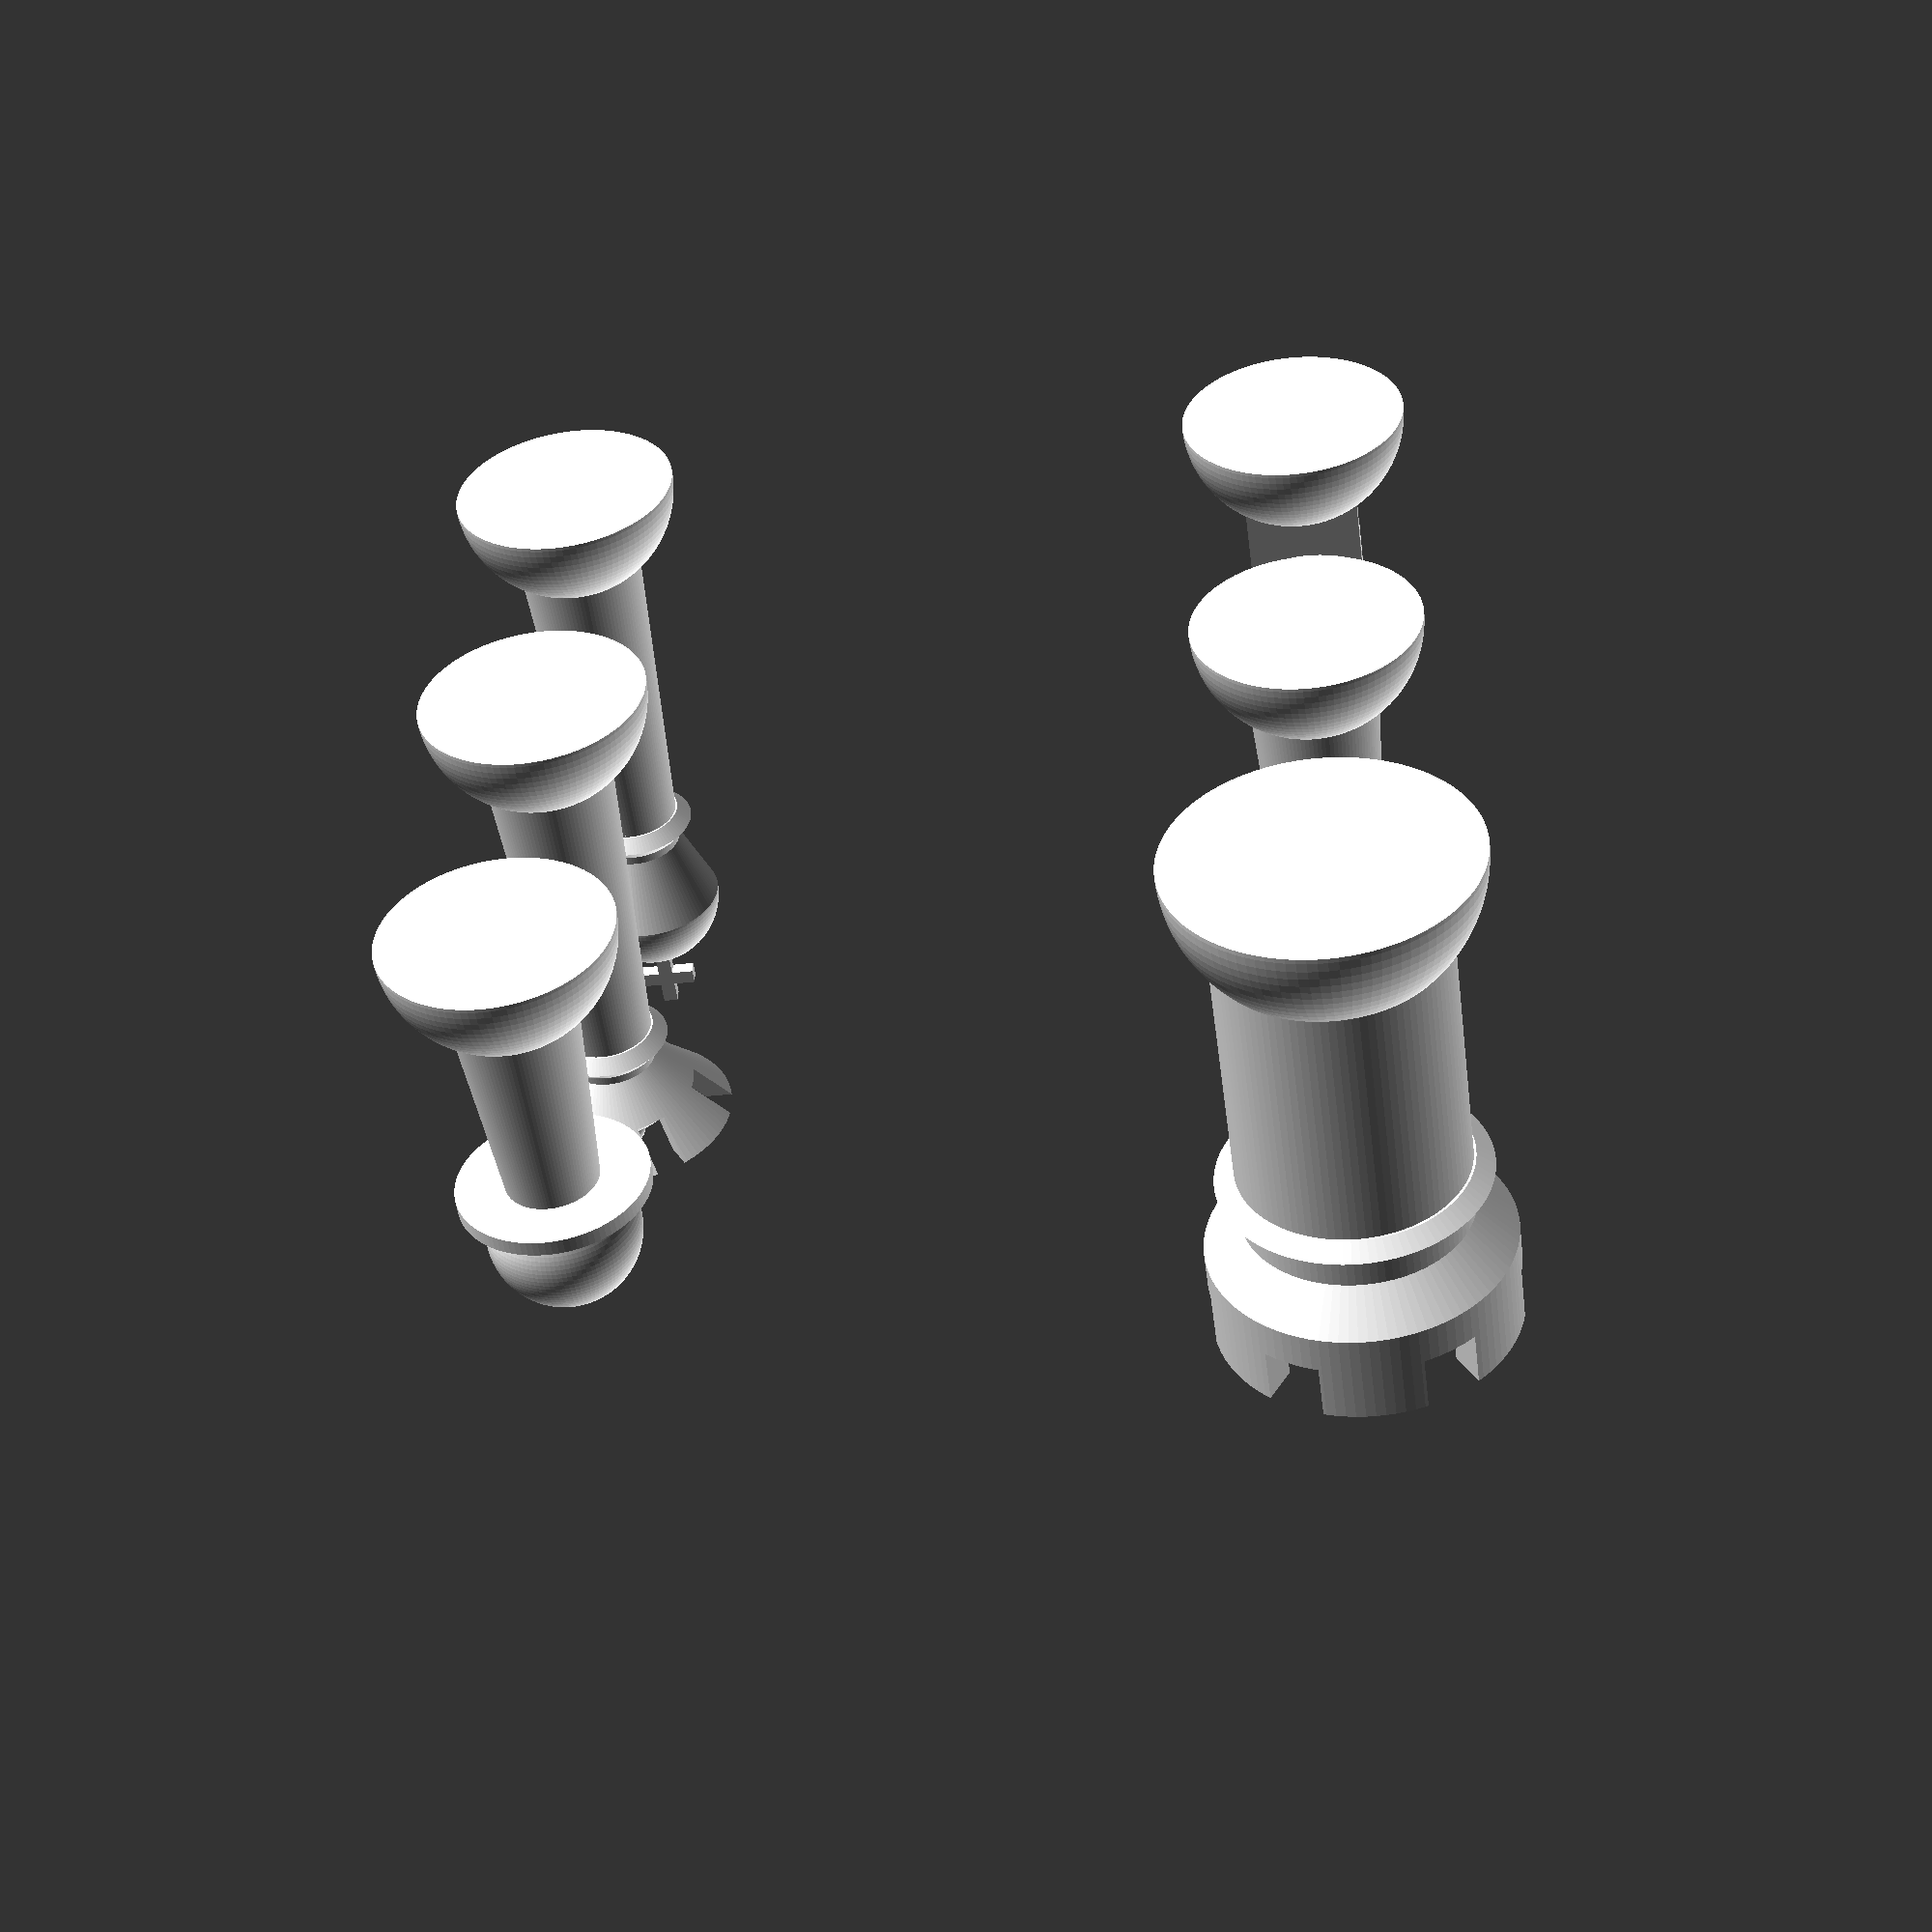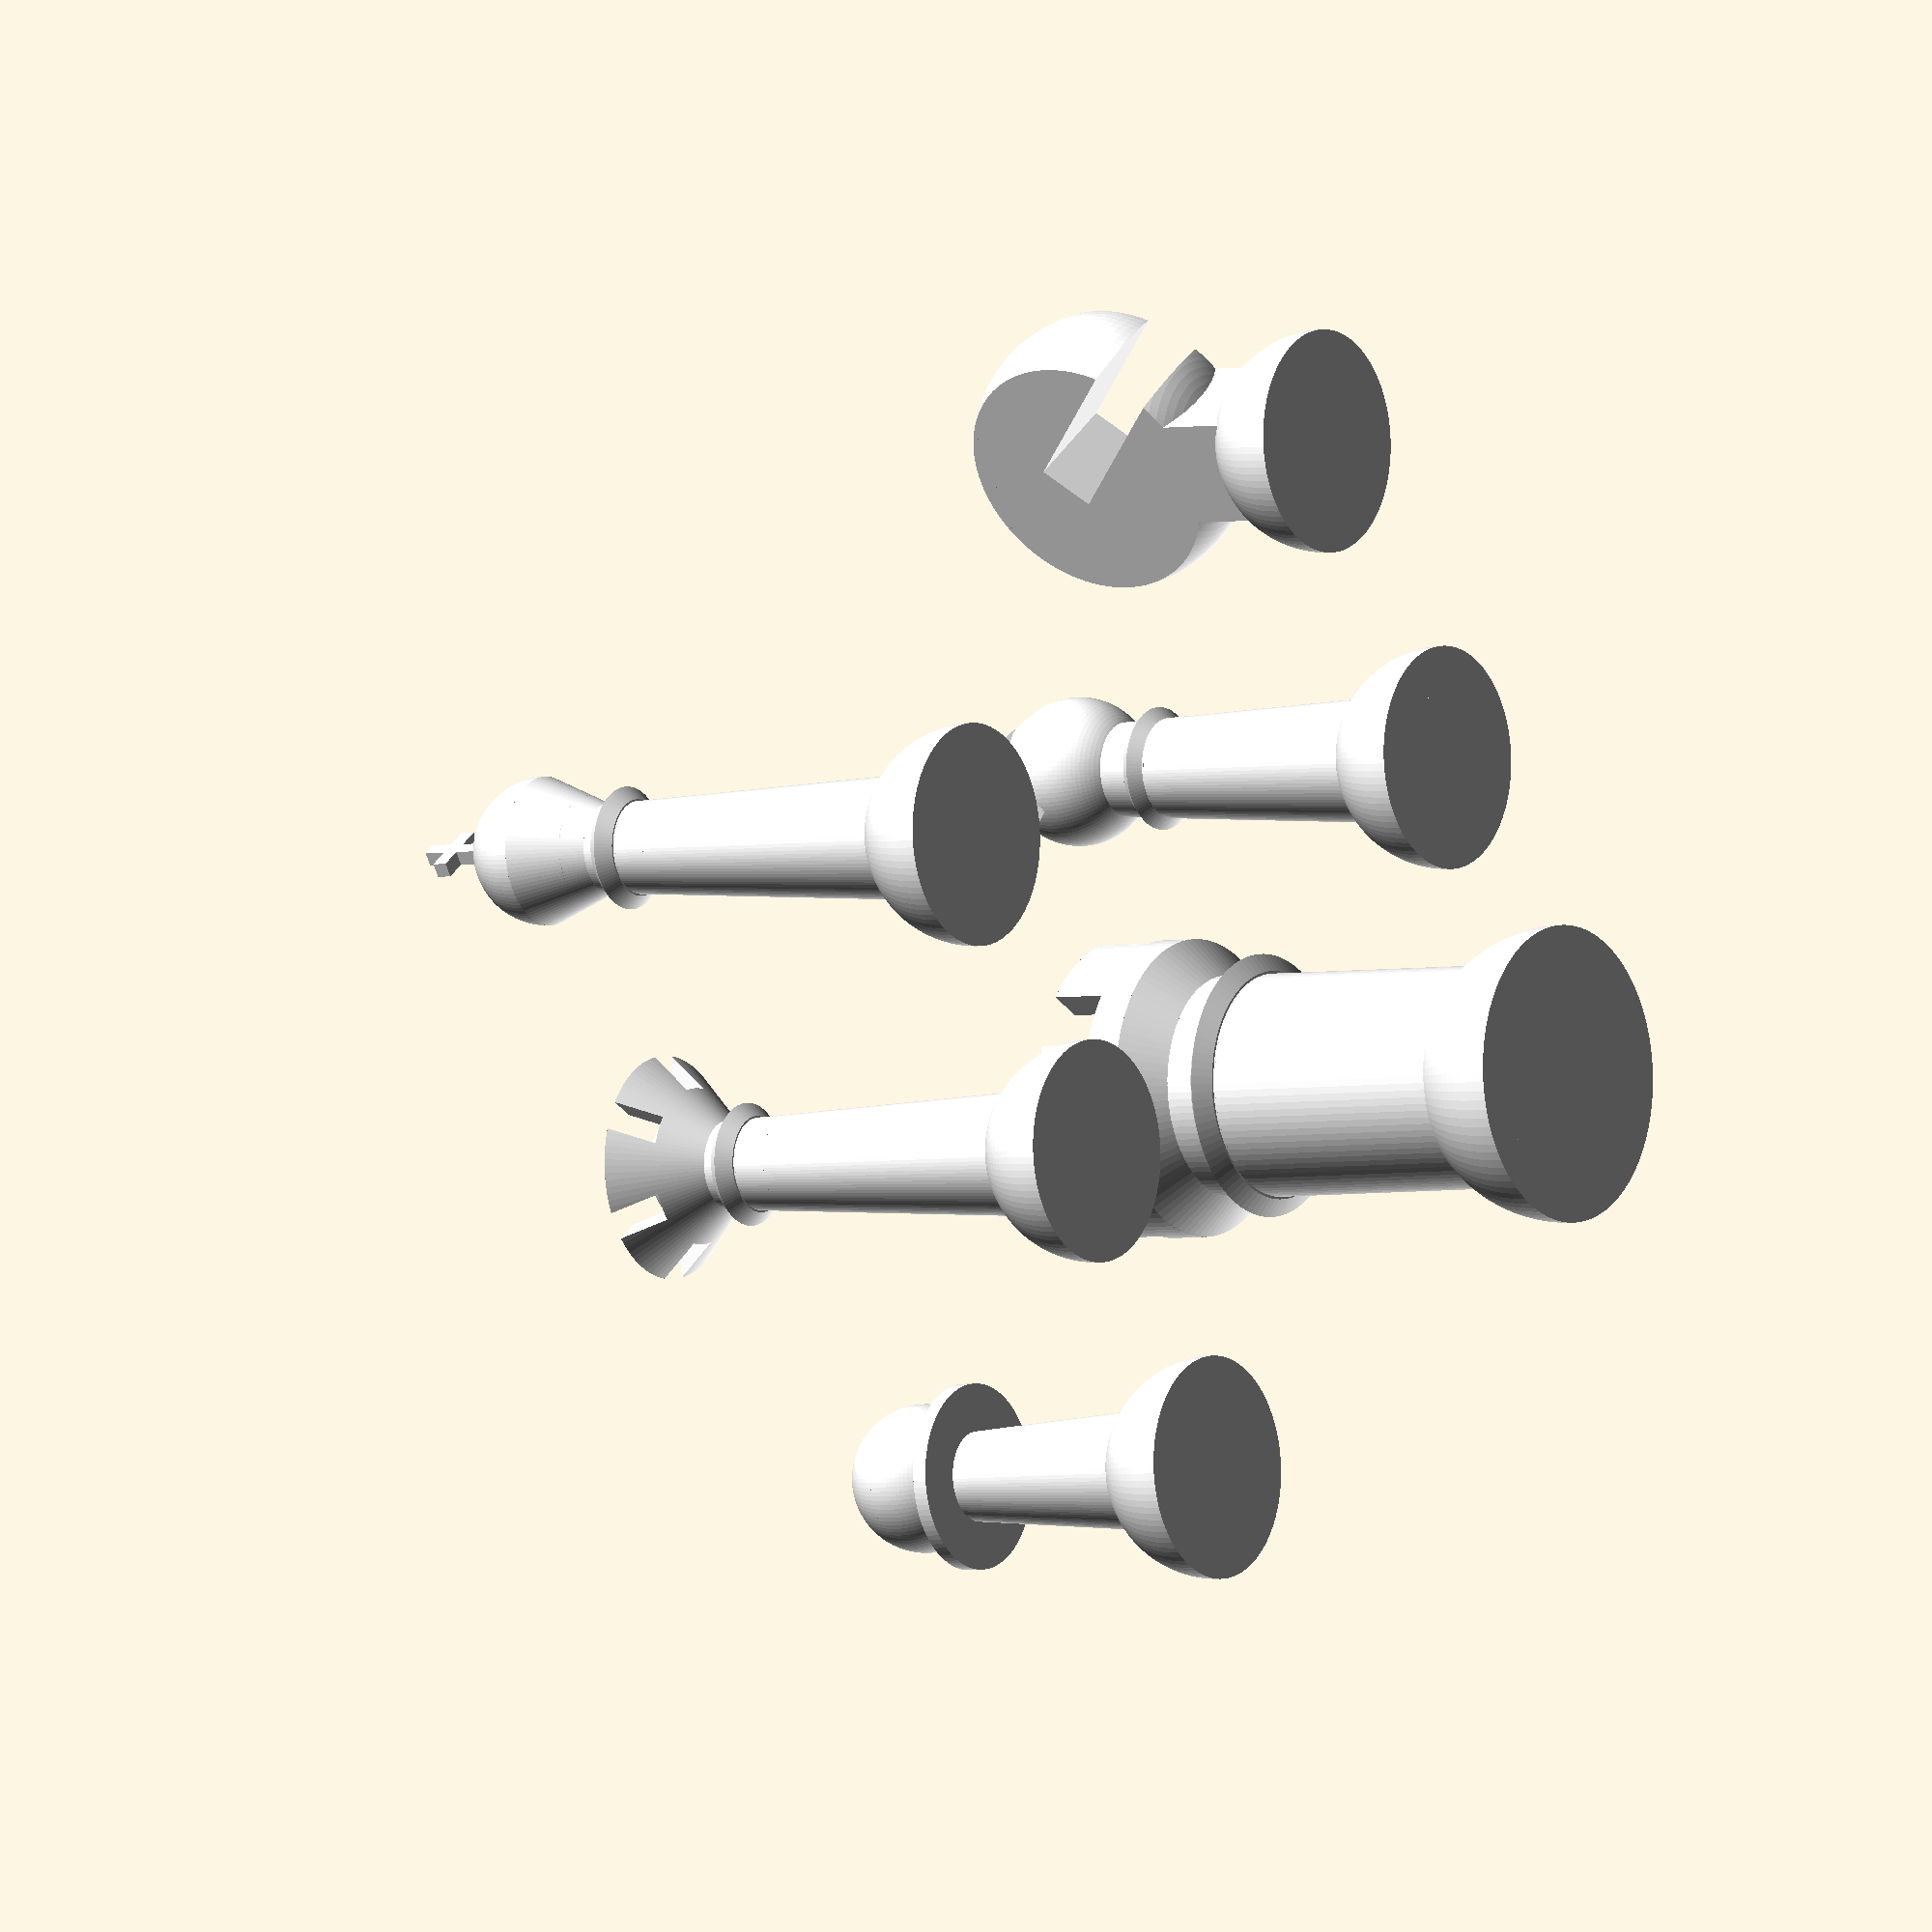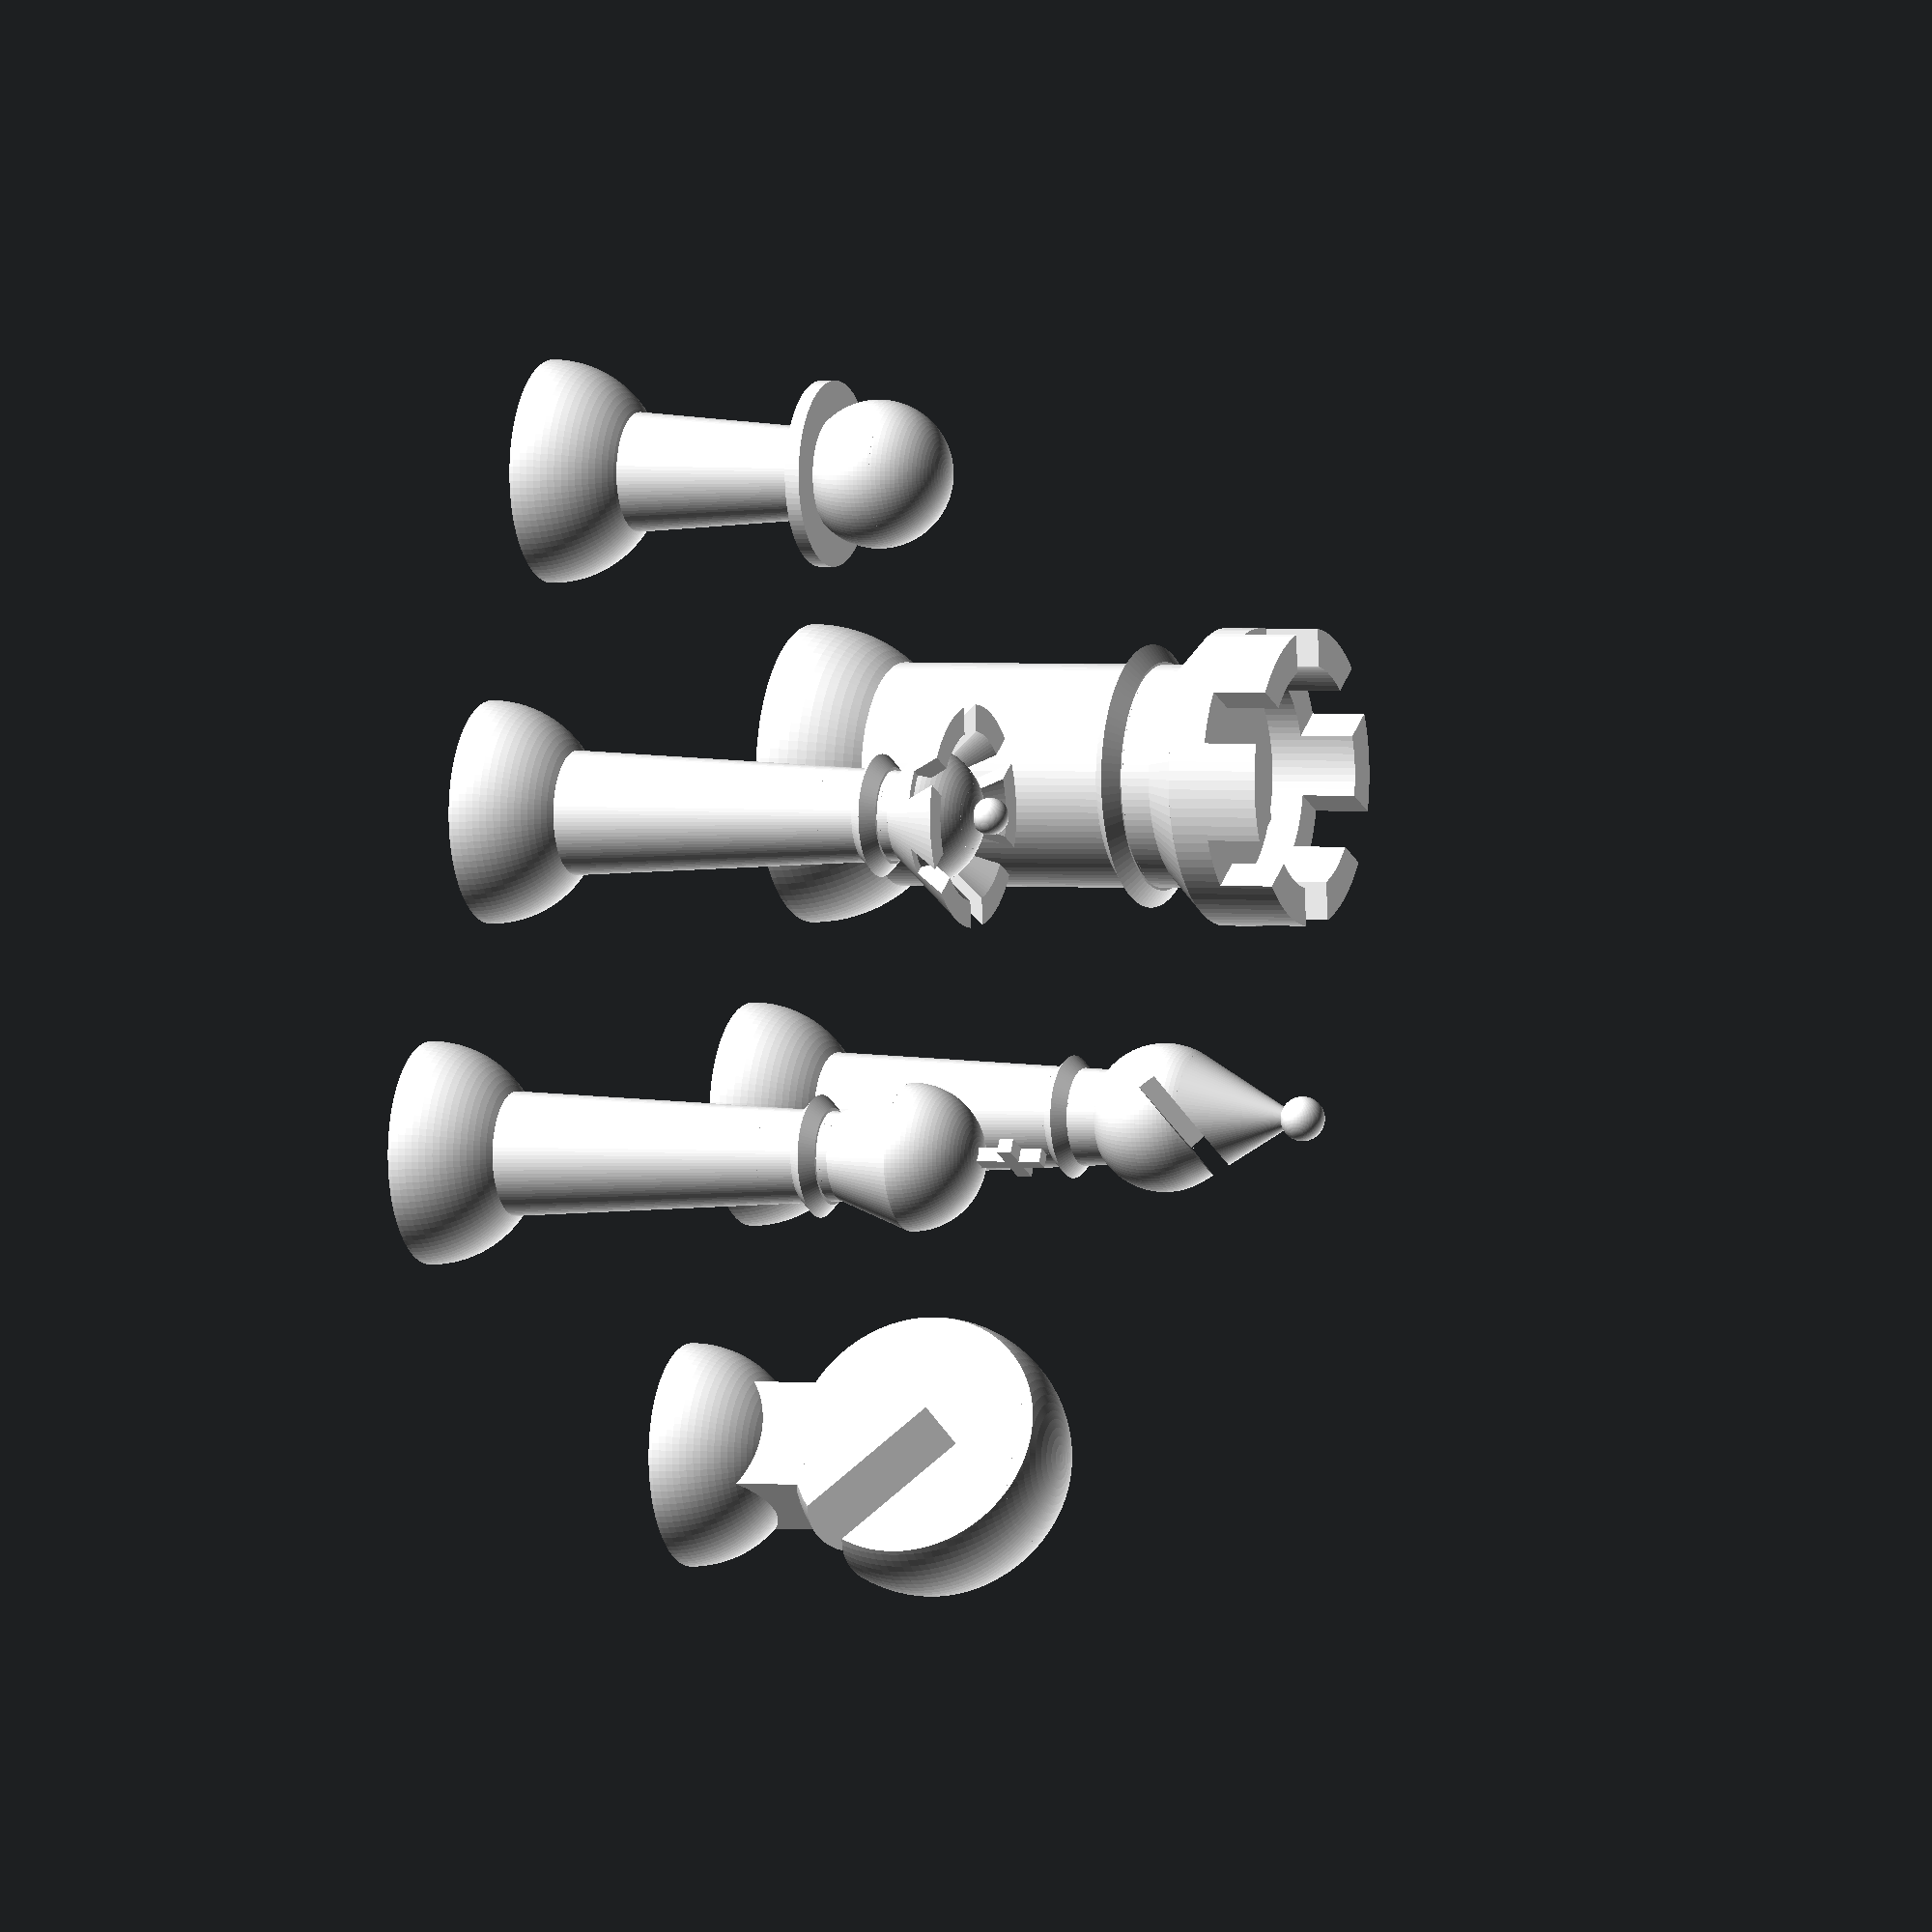
<openscad>
/*
Filename: Lab 4.scad
Name: Brandon Hill
Date: 10/28/14
		I worked on this assignment alone, but I referred to http://blog.cubehero.com/2013/11/19/know-only-10-things-to-be-dangerous-in-openscad/ for inspiration and instructions ("bishop" module is based heavily off of the code from this site).
		This is a program used to model chess pieces in OpenSCAD. There are two sections. If the section titled "Section 1" is uncommented and "Section 2" is commented out, it will produce all chess pieces of opposing colors in proper configuration. Otherwise, one of each piece will be produced for faster rendering.
*/

$fn = 100;

// Zoom out to see image!

module king_head(){
	translate([0,0,120])
		cylinder(20,12,20);
	translate([0,0,140])
		intersection(){
			sphere(20);
				translate([0,0,50])
					cube(100,true);
		}
	translate([0,0,168])
		cube([4,4,20],true);
	translate([0,0,170])
			cube([4,16,4],true);
}

module king_body(){
	cylinder(120,18,12);
}

module king_base(){
	intersection(){
		sphere(30);
		translate([0,0,50])
		cube(100,true);
	}
}

module king_collar(){
	translate([0, 0, 110])
    		intersection() {
      			cylinder(20,20,0);
     	 	translate([0, 0, 7])
        		mirror([0, 0, 1])
          		cylinder(20,20,0);
    		}
}

module king(col){
	rotate(90)
	color(col)union(){
		king_head();
		king_body();
  		king_base();
		king_collar();
  	}
}

module queen(col){
	color(col)union(){
		// Head

		translate([0,0,122])
		intersection(){
			sphere(20);
				translate([0,0,57])
					cube(100,true);
				}
		translate([0,0,120])
			difference(){
				difference(){
					cylinder(20,12,30);
					translate([0,0,8])
						cylinder(20,12,30);
						}
					for(i=[1:3])
						translate([0,0,35])
							rotate(i*360/3)
								cube([100,8,50],true);
			}
		translate([0,0,145])
			sphere(5);

		// Body
  		cylinder(120,18,12);

		// Base
  		intersection(){
			sphere(30);
			translate([0,0,50])
				cube(100,true);
					}
	
		// Collar
  		translate([0, 0, 110])
    		intersection() {
      			cylinder(20,20,0);
     	 	translate([0, 0, 7])
        		mirror([0, 0, 1])
          		cylinder(20,20,0);
    			}
	}
}

module rook(col){
	color(col)union(){
		// Top
		translate([0,0,120])
			difference(){
				union(){
					cylinder(25,40,40);
					translate([0,0,-10])
						cylinder(10,30,40);
					}
				union(){
					translate([0,0,1])
						cylinder(30,30,30);
					for(i=[1:3])
						translate([0,0,35])
							rotate(i*360/3)
								cube([100,15,50],true);
			}

		}
			

		
			// Body
			cylinder(120,30,30);
		
			// Base
			intersection(){
				sphere(40);
				translate([0,0,50])
					cube(100,true);
				}

			// Collar
			translate([0,0,95])
				intersection(){
					cylinder(30,40,0);
					translate([0,0,7])
						mirror([0,0,1])
							cylinder(30,40,0);
			}
		}
}

module bishop(col){
	color(col)union() {
		// Top
  		translate([0, 0, 120])
			difference() {
   	   			union() {
   	     			sphere(r = 20);
   	     				translate([0, 0, 10])
   	       				cylinder(h = 30, r1 = 20 * cos(30), r2 = 0);

   	     				translate([0, 0, 40])
   	       				sphere(r = 6);
   	   				}
   	   			rotate([45, 0, 0])
   	     			translate([-20, 0, 0])
   	       			cube([40, 5, 40]);
   	 	}
	// Body
  	cylinder(120,18,12);

	// Base
  	intersection(){
		sphere(30);
		translate([0,0,50])
			cube(100,true);
				}
	
	// Collar
  	translate([0, 0, 90])
    	intersection() {
      		cylinder(20,20,0);
      	translate([0, 0, 7])
        	mirror([0, 0, 1])
          	cylinder(20,20,0);
    	}
	}
}

module knight(col){
	rotate(90)
	color(col)union(){
		// Head
		
		translate([0,0,70])
			difference(){
				intersection(){
					sphere(75/2);
					cube([75,30,75],true);
					}
				translate([-15,0,-10])
					rotate([0,-45,0])
						cube([50,50,15],true);
				}

		// Body
		translate([0,0,20])
			cube([30,30,40],true);

		// Base
  		intersection(){
			sphere(30);
			translate([0,0,50])
				cube(100,true);
					}
	}
}

module pawn(col){
	color(col)union(){
		//Top
		translate([0,0,95])
			sphere(20);
		// Body
  		cylinder(80,18,12);
		translate([0,0,78])
			cylinder(4,25,25);
		
		// Base
  		intersection(){
			sphere(30);
			translate([0,0,50])
				cube(100,true);
					}
	}
}

// Section 1 - All pieces, in proper configuration

/*
// White Side
for(i=[-4:3])
	translate([100*i,-100,0])
		rotate(180)
			pawn("white");
translate([0,-200,0])
	rotate(180)
		king("white");
translate([-100,-200,0])
	rotate(180)
		queen("white");
translate([-400,-200,0])
	rotate(180)
		rook("white");
translate([300,-200,0])
	rotate(180)
		rook("white");
translate([-300,-200,0])
	rotate(180)
		knight("white");
translate([200,-200,0])
	rotate(180)
		knight("white");
translate([-200,-200,0])
	rotate(180)
		bishop("white");
translate([100,-200,0])
	rotate(180)
		bishop("white");

// Black Side
for(i=[-4:3])
	translate([100*i,100,0])
		pawn("black");
translate([-100,200,0])
	king("black");
translate([0,200,0])
	queen("black");
translate([-400,200,0])
	rook("black");
translate([300,200,0])
	rook("black");
translate([-300,200,0])
	knight("black");
translate([200,200,0])
	knight("black");
translate([-200,200,0])
	bishop("black");
translate([100,200,0])
	bishop("black");
*/

//Section 2 - One of each piece


translate([100,100,0])
	rook("white");
translate([100,0,0])
	bishop("white");
translate([-100,100,0])
	pawn("white");
translate([-100,0,0])
	queen("white");
translate([-100,-100,0])
	king("white");
translate([100,-100,0])
	knight("white");

</openscad>
<views>
elev=232.3 azim=358.9 roll=352.6 proj=p view=solid
elev=183.2 azim=34.5 roll=55.2 proj=o view=wireframe
elev=178.8 azim=205.0 roll=247.3 proj=o view=solid
</views>
